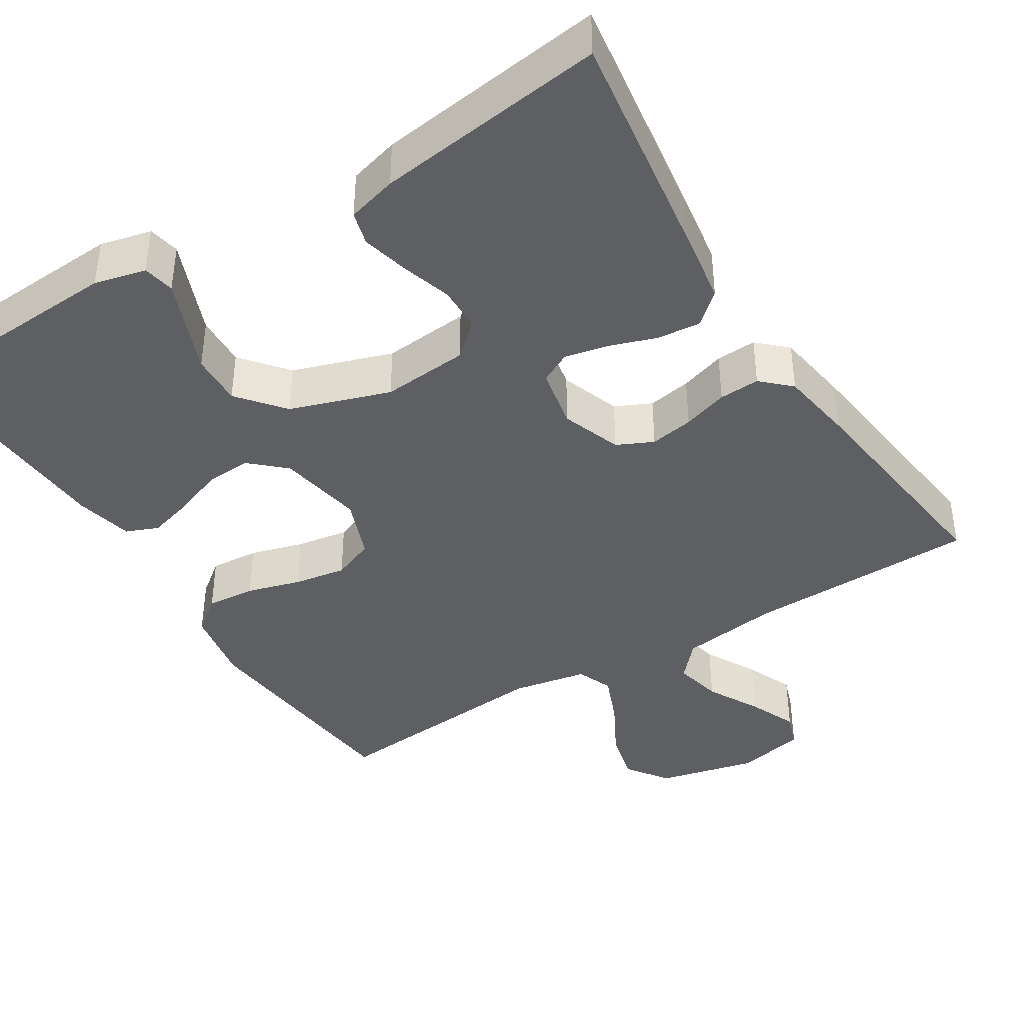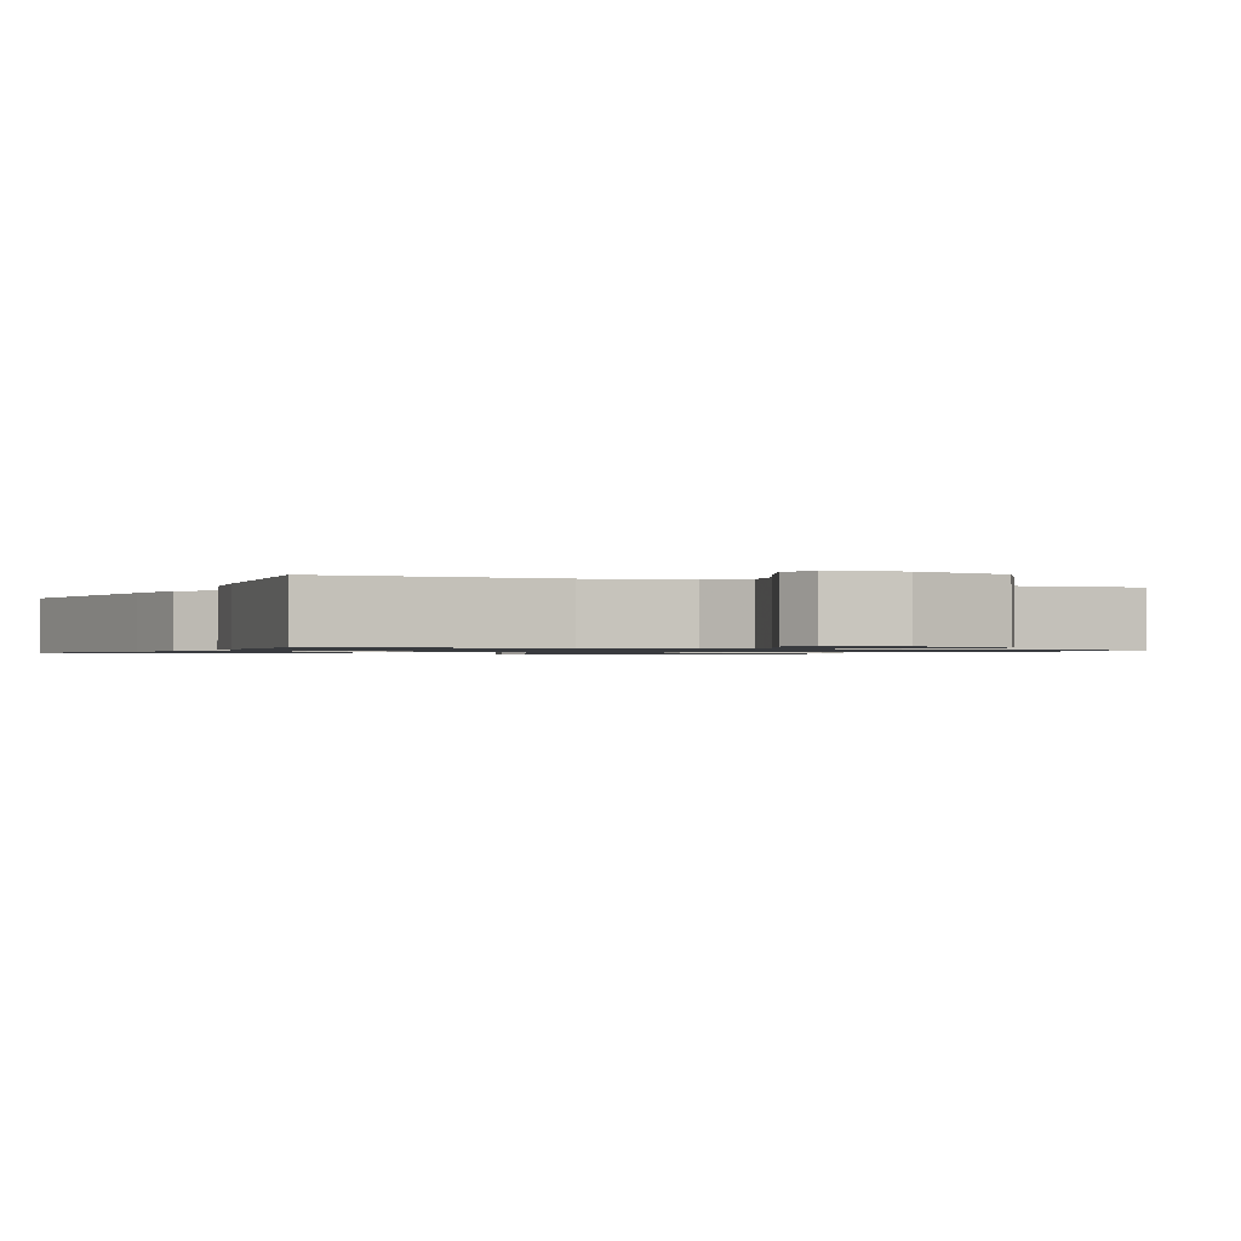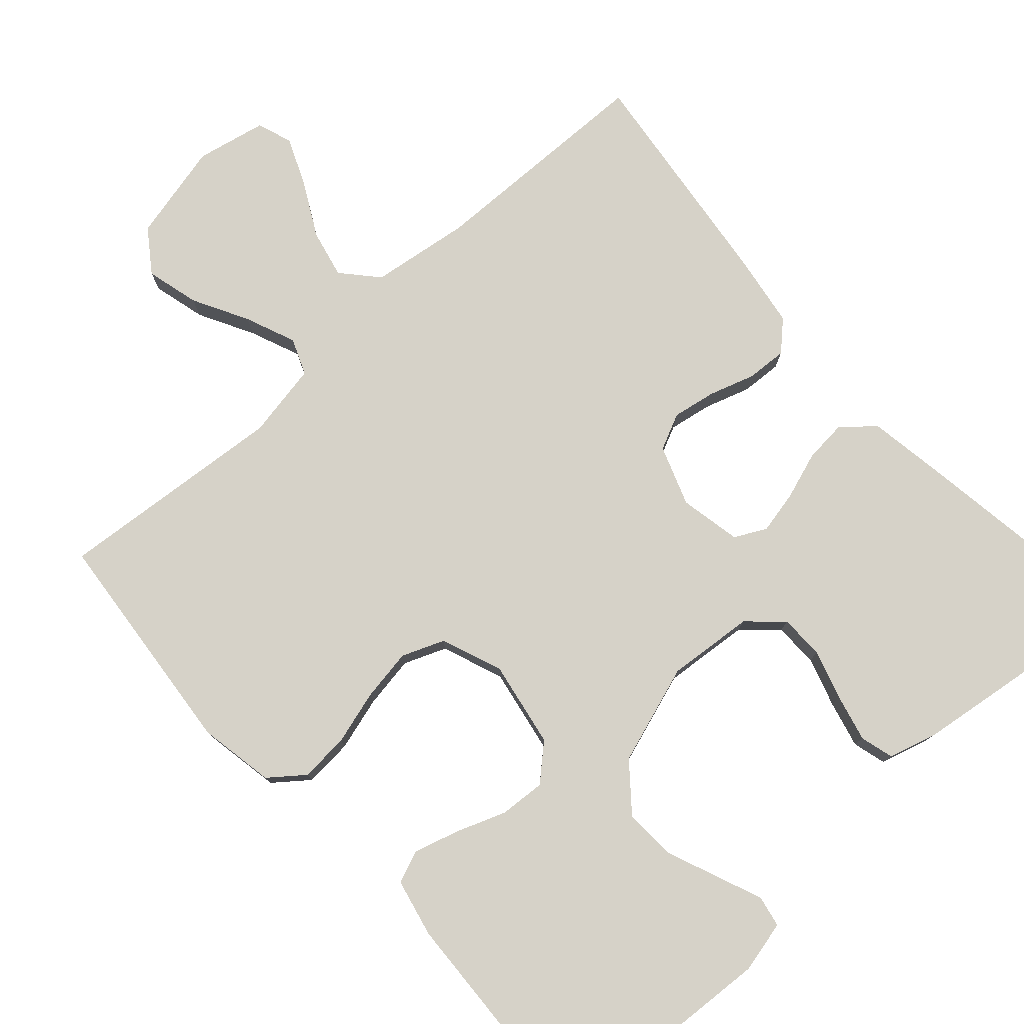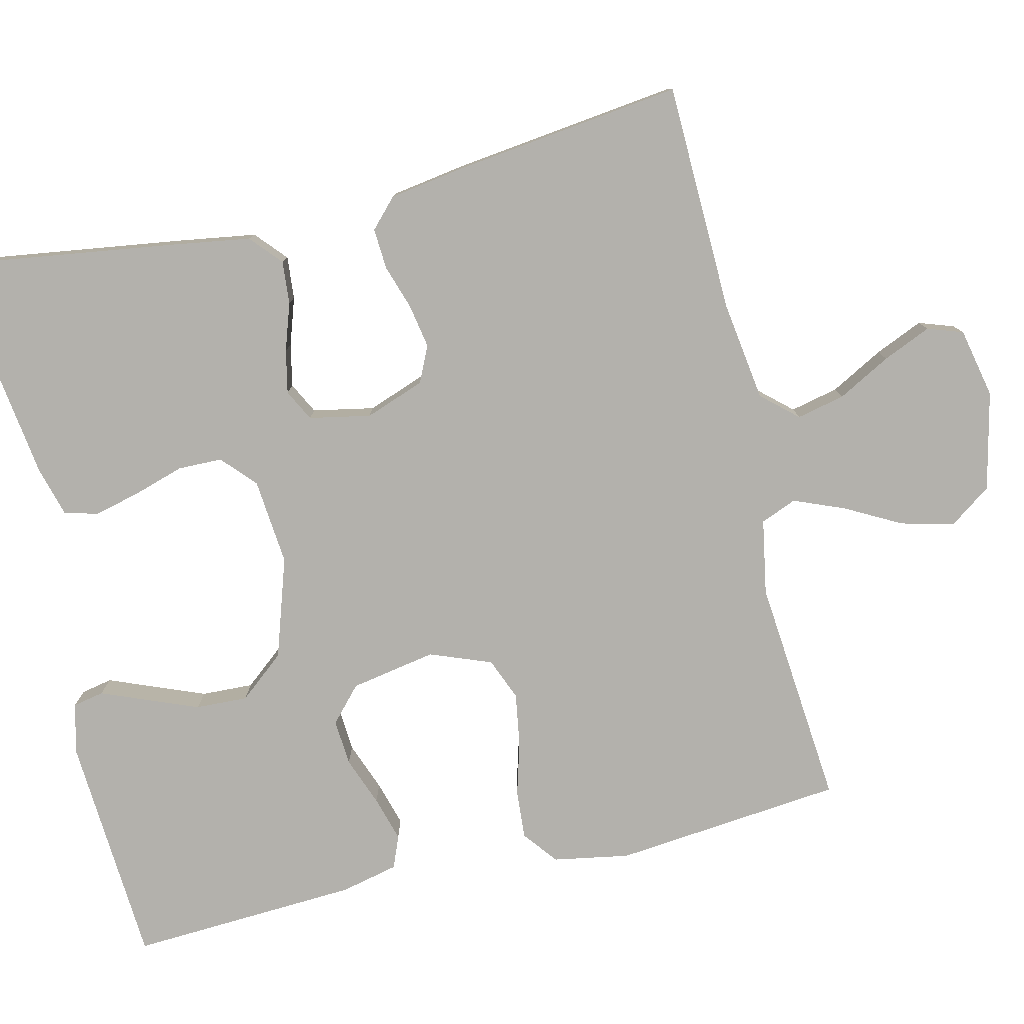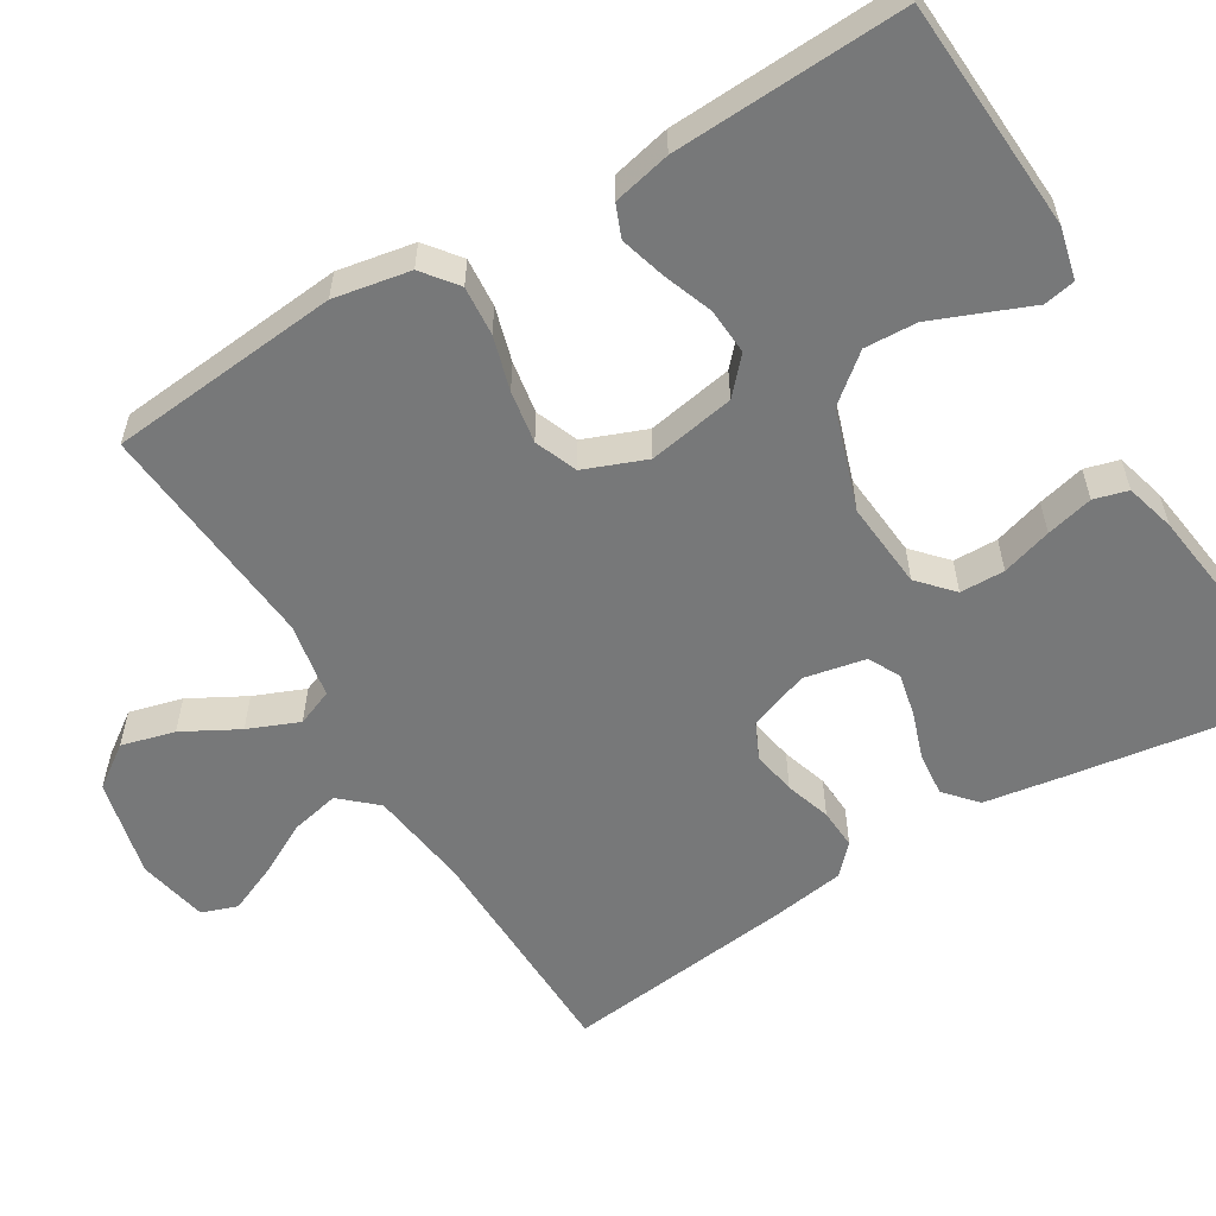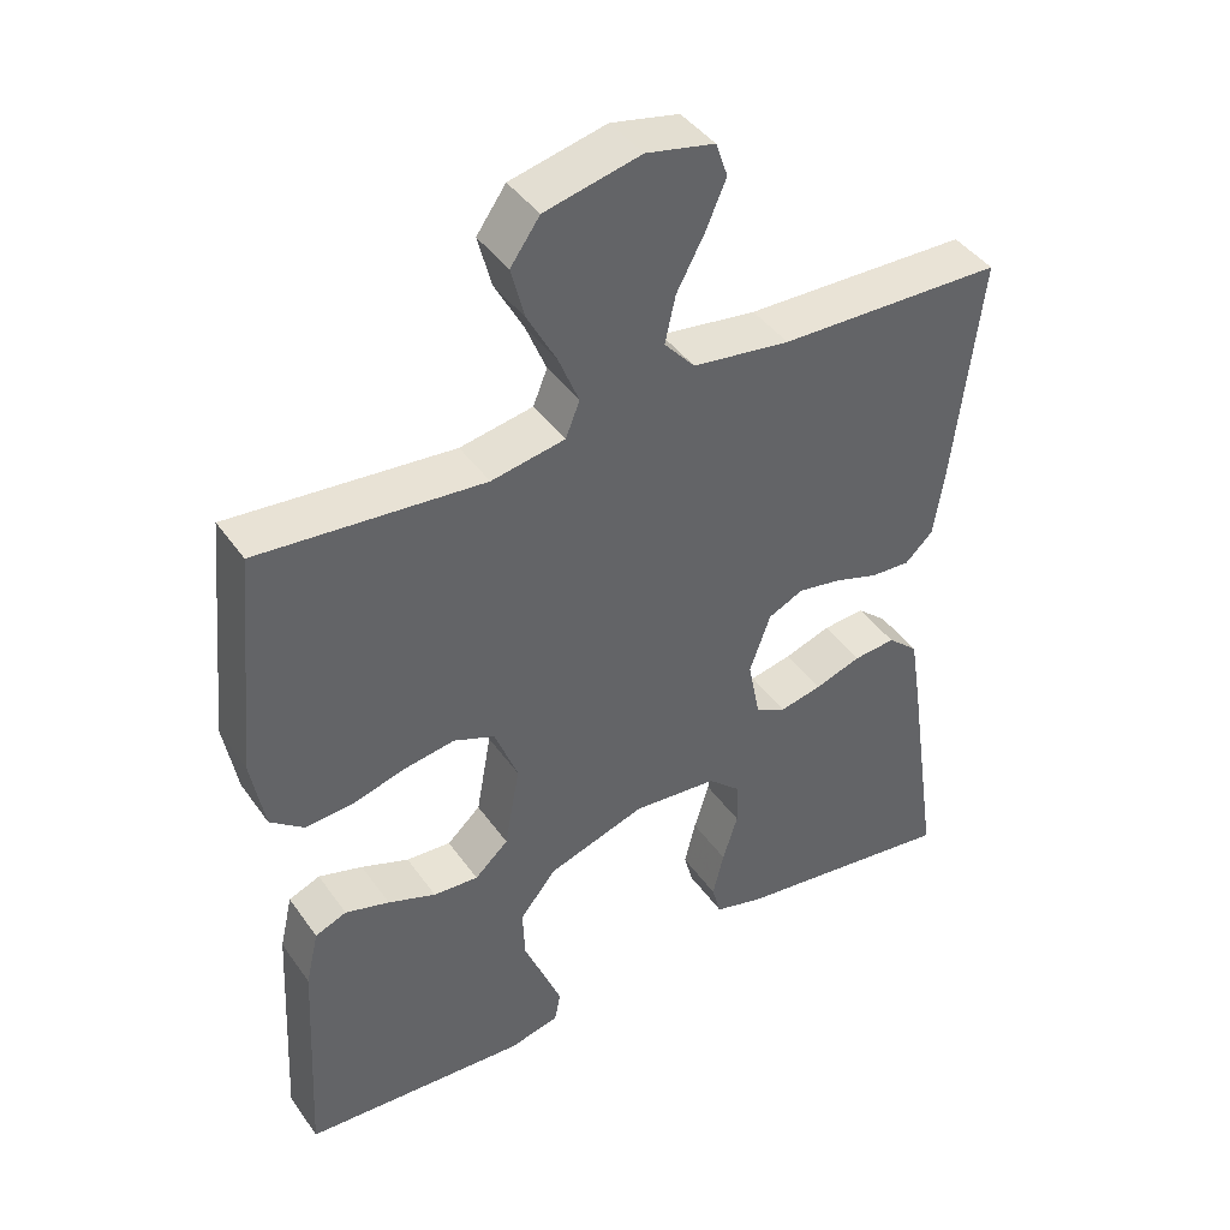
<metadata>
{"format":"obj","ext":"obj","renderer":"f3d","projection":"perspective","resolution":1024,"background":"white","views":[{"elev":-40.5,"azim":-148.1,"up":"+Y"},{"elev":-1.0,"azim":-25.1,"up":"+Y"},{"elev":77.9,"azim":138.0,"up":"+Y"},{"elev":-79.0,"azim":-76.5,"up":"+Y"},{"elev":-57.4,"azim":121.0,"up":"+Y"},{"elev":42.3,"azim":147.7,"up":"+Z"}]}
</metadata>
<code>
v -0.5 0.07 -0.5
v -0.456 0.07 -0.2
v -0.44 0.07 -0.099
v -0.399 0.07 -0.063
v -0.343 0.07 -0.068
v -0.281 0.07 -0.089
v -0.225 0.07 -0.101
v -0.184 0.07 -0.08
v -0.168 0.07 0
v -0.196 0.07 0.078
v -0.243 0.07 0.1
v -0.3 0.07 0.09
v -0.359 0.07 0.071
v -0.412 0.07 0.068
v -0.449 0.07 0.103
v -0.464 0.07 0.2
v -0.5 0.07 0.5
v -0.2 0.07 0.507
v -0.07 0.07 0.525
v -0.029 0.07 0.571
v -0.043 0.07 0.634
v -0.08 0.07 0.703
v -0.107 0.07 0.766
v -0.091 0.07 0.812
v 0 0.07 0.831
v 0.128 0.07 0.801
v 0.167 0.07 0.746
v 0.149 0.07 0.677
v 0.11 0.07 0.605
v 0.083 0.07 0.539
v 0.102 0.07 0.492
v 0.2 0.07 0.474
v 0.5 0.07 0.5
v 0.529 0.07 0.2
v 0.511 0.07 0.101
v 0.466 0.07 0.066
v 0.402 0.07 0.071
v 0.332 0.07 0.091
v 0.264 0.07 0.102
v 0.209 0.07 0.08
v 0.178 0.07 0
v 0.198 0.07 -0.112
v 0.243 0.07 -0.153
v 0.303 0.07 -0.149
v 0.367 0.07 -0.125
v 0.426 0.07 -0.108
v 0.468 0.07 -0.125
v 0.485 0.07 -0.2
v 0.5 0.07 -0.5
v 0.2 0.07 -0.518
v 0.133 0.07 -0.502
v 0.125 0.07 -0.461
v 0.149 0.07 -0.402
v 0.176 0.07 -0.335
v 0.179 0.07 -0.267
v 0.13 0.07 -0.207
v 0 0.07 -0.164
v -0.113 0.07 -0.174
v -0.157 0.07 -0.214
v -0.158 0.07 -0.272
v -0.138 0.07 -0.337
v -0.123 0.07 -0.398
v -0.135 0.07 -0.442
v -0.2 0.07 -0.46
v -0.5 0 -0.5
v -0.456 0 -0.2
v -0.44 0 -0.099
v -0.399 0 -0.063
v -0.343 0 -0.068
v -0.281 0 -0.089
v -0.225 0 -0.101
v -0.184 0 -0.08
v -0.168 0 0
v -0.196 0 0.078
v -0.243 0 0.1
v -0.3 0 0.09
v -0.359 0 0.071
v -0.412 0 0.068
v -0.449 0 0.103
v -0.464 0 0.2
v -0.5 0 0.5
v -0.2 0 0.507
v -0.07 0 0.525
v -0.029 0 0.571
v -0.043 0 0.634
v -0.08 0 0.703
v -0.107 0 0.766
v -0.091 0 0.812
v 0 0 0.831
v 0.128 0 0.801
v 0.167 0 0.746
v 0.149 0 0.677
v 0.11 0 0.605
v 0.083 0 0.539
v 0.102 0 0.492
v 0.2 0 0.474
v 0.5 0 0.5
v 0.529 0 0.2
v 0.511 0 0.101
v 0.466 0 0.066
v 0.402 0 0.071
v 0.332 0 0.091
v 0.264 0 0.102
v 0.209 0 0.08
v 0.178 0 0
v 0.198 0 -0.112
v 0.243 0 -0.153
v 0.303 0 -0.149
v 0.367 0 -0.125
v 0.426 0 -0.108
v 0.468 0 -0.125
v 0.485 0 -0.2
v 0.5 0 -0.5
v 0.2 0 -0.518
v 0.133 0 -0.502
v 0.125 0 -0.461
v 0.149 0 -0.402
v 0.176 0 -0.335
v 0.179 0 -0.267
v 0.13 0 -0.207
v 0 0 -0.164
v -0.113 0 -0.174
v -0.157 0 -0.214
v -0.158 0 -0.272
v -0.138 0 -0.337
v -0.123 0 -0.398
v -0.135 0 -0.442
v -0.2 0 -0.46
f 4 5 6
f 3 4 6
f 2 3 6
f 1 2 6
f 64 1 6
f 63 64 6
f 62 63 6
f 61 62 6
f 60 61 6
f 59 60 6 7
f 58 59 7 8
f 57 58 8 9
f 56 57 9 10
f 51 52 53
f 50 51 53
f 49 50 53
f 48 49 53
f 47 48 53
f 46 47 53
f 45 46 53
f 44 45 53
f 44 53 54
f 43 44 54 55
f 36 37 38
f 35 36 38
f 34 35 38
f 33 34 38
f 32 33 38
f 31 32 38 39
f 27 28 29
f 26 27 29
f 25 26 29
f 24 25 29
f 23 24 29
f 22 23 29
f 21 22 29
f 20 21 29 30
f 19 20 30 31
f 16 17 18
f 15 16 18
f 14 15 18
f 13 14 18
f 12 13 18
f 18 19 31
f 12 18 31
f 11 12 31
f 42 43 55 56
f 41 42 56 10
f 10 11 31
f 41 10 31
f 40 41 31
f 31 39 40
f 70 69 68
f 70 68 67
f 70 67 66
f 70 66 65
f 70 65 128
f 70 128 127
f 70 127 126
f 70 126 125
f 70 125 124
f 71 70 124 123
f 72 71 123 122
f 73 72 122 121
f 74 73 121 120
f 117 116 115
f 117 115 114
f 117 114 113
f 117 113 112
f 117 112 111
f 117 111 110
f 117 110 109
f 117 109 108
f 118 117 108
f 119 118 108 107
f 102 101 100
f 102 100 99
f 102 99 98
f 102 98 97
f 102 97 96
f 103 102 96 95
f 93 92 91
f 93 91 90
f 93 90 89
f 93 89 88
f 93 88 87
f 93 87 86
f 93 86 85
f 94 93 85 84
f 95 94 84 83
f 82 81 80
f 82 80 79
f 82 79 78
f 82 78 77
f 82 77 76
f 95 83 82
f 95 82 76
f 95 76 75
f 120 119 107 106
f 74 120 106 105
f 95 75 74
f 95 74 105
f 95 105 104
f 104 103 95
f 1 65 66 2
f 2 66 67 3
f 3 67 68 4
f 4 68 69 5
f 5 69 70 6
f 6 70 71 7
f 7 71 72 8
f 8 72 73 9
f 9 73 74 10
f 10 74 75 11
f 11 75 76 12
f 12 76 77 13
f 13 77 78 14
f 14 78 79 15
f 15 79 80 16
f 16 80 81 17
f 17 81 82 18
f 18 82 83 19
f 19 83 84 20
f 20 84 85 21
f 21 85 86 22
f 22 86 87 23
f 23 87 88 24
f 24 88 89 25
f 25 89 90 26
f 26 90 91 27
f 27 91 92 28
f 28 92 93 29
f 29 93 94 30
f 30 94 95 31
f 31 95 96 32
f 32 96 97 33
f 33 97 98 34
f 34 98 99 35
f 35 99 100 36
f 36 100 101 37
f 37 101 102 38
f 38 102 103 39
f 39 103 104 40
f 40 104 105 41
f 41 105 106 42
f 42 106 107 43
f 43 107 108 44
f 44 108 109 45
f 45 109 110 46
f 46 110 111 47
f 47 111 112 48
f 48 112 113 49
f 49 113 114 50
f 50 114 115 51
f 51 115 116 52
f 52 116 117 53
f 53 117 118 54
f 54 118 119 55
f 55 119 120 56
f 56 120 121 57
f 57 121 122 58
f 58 122 123 59
f 59 123 124 60
f 60 124 125 61
f 61 125 126 62
f 62 126 127 63
f 63 127 128 64
f 64 128 65 1

</code>
